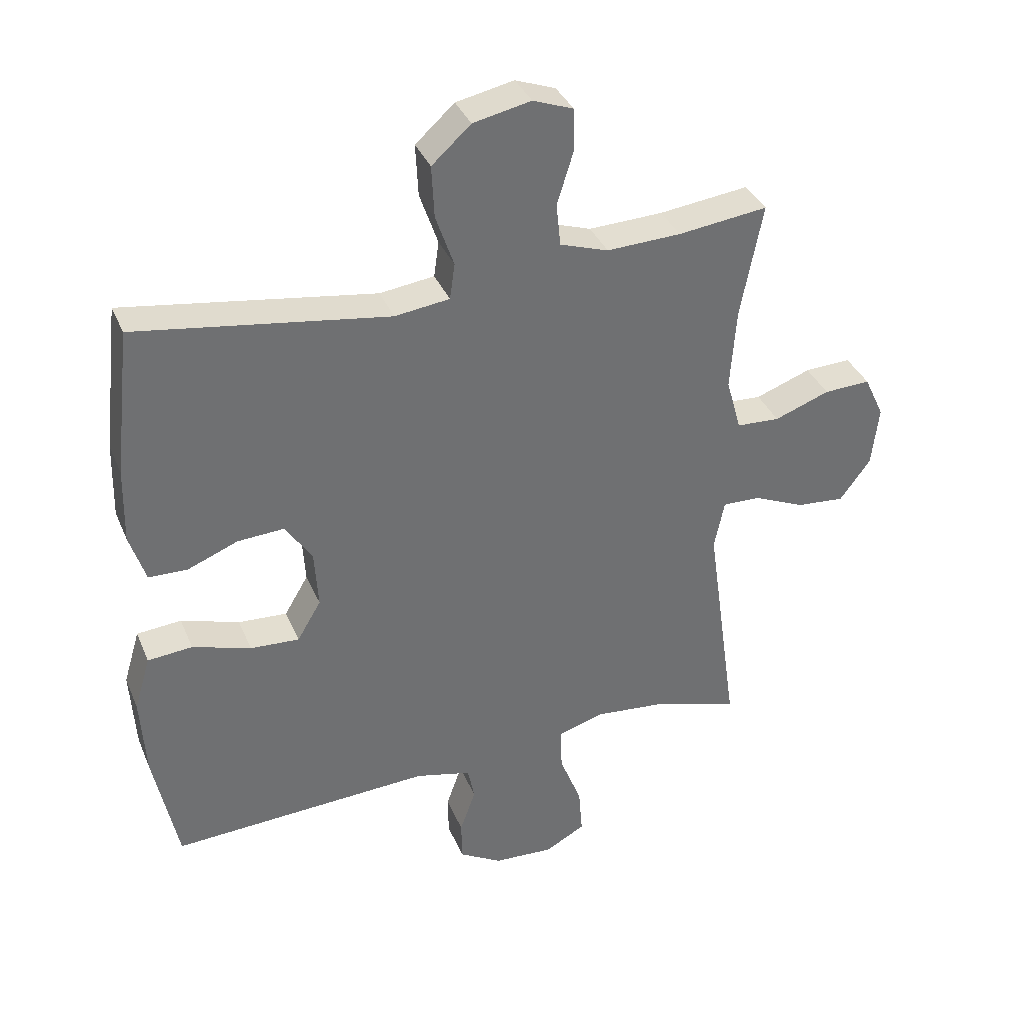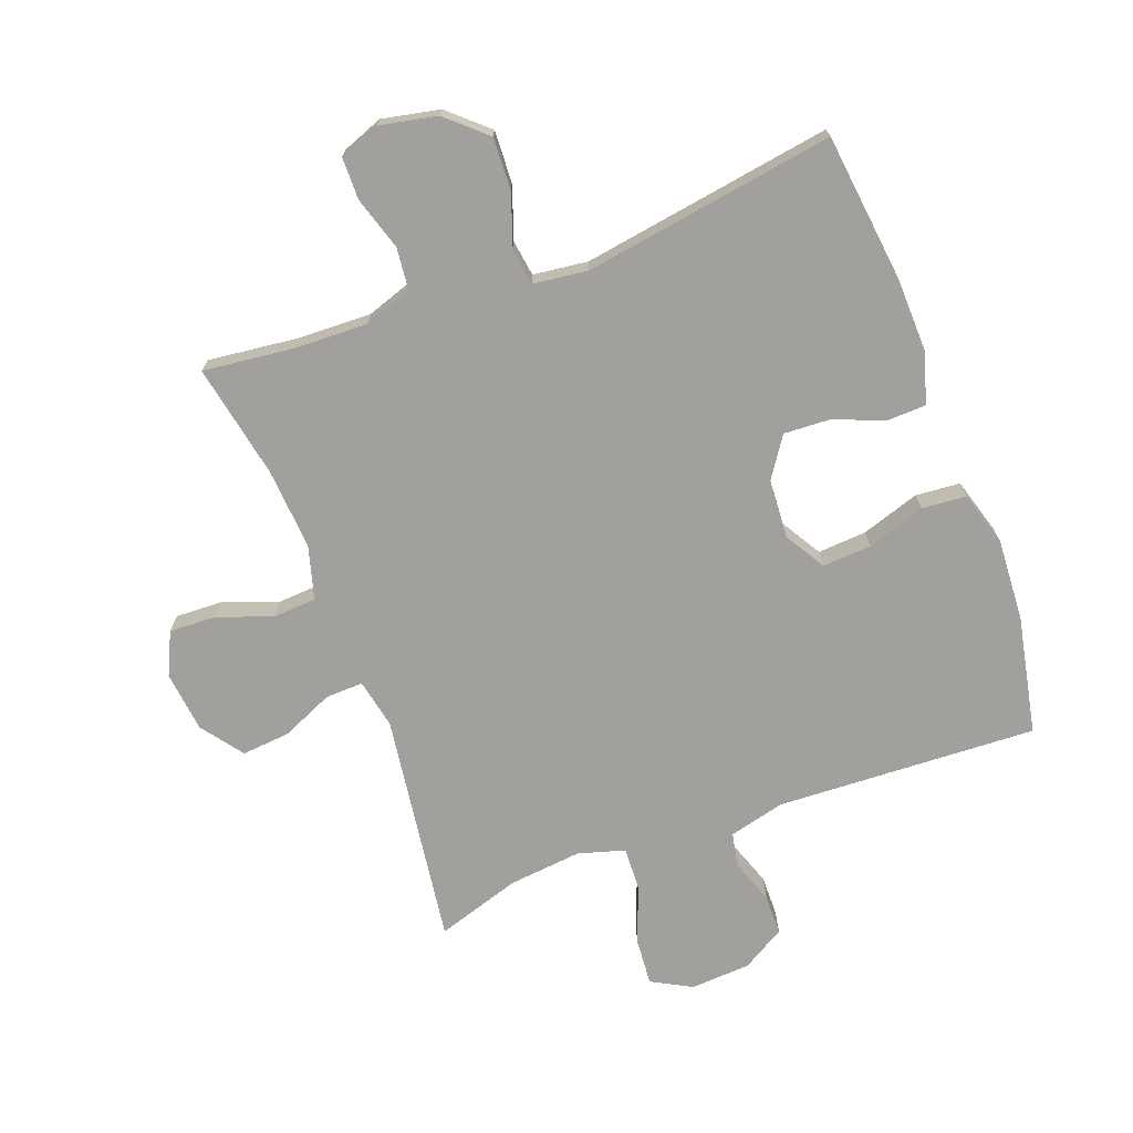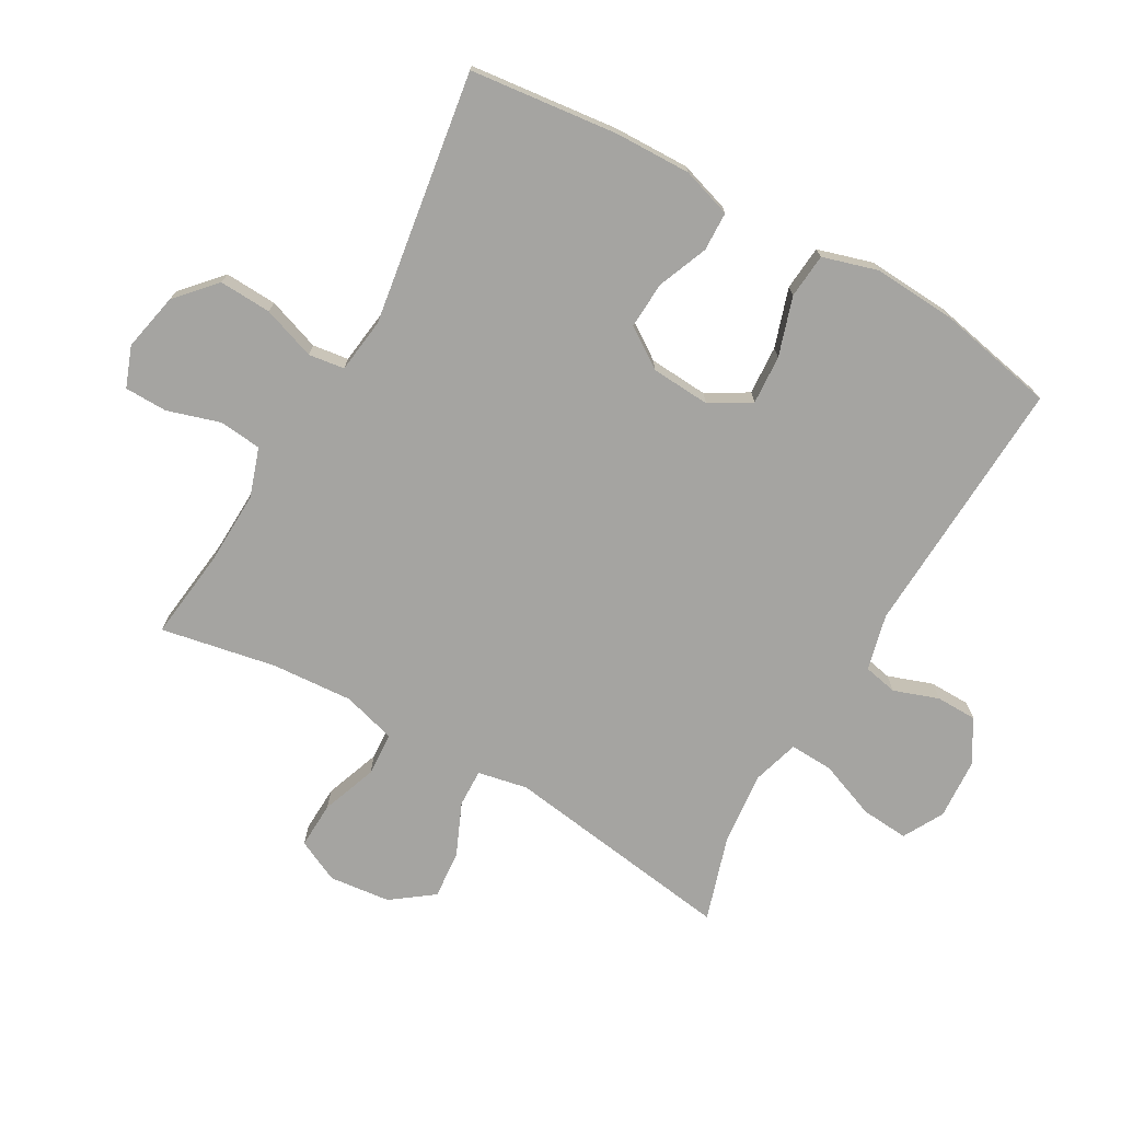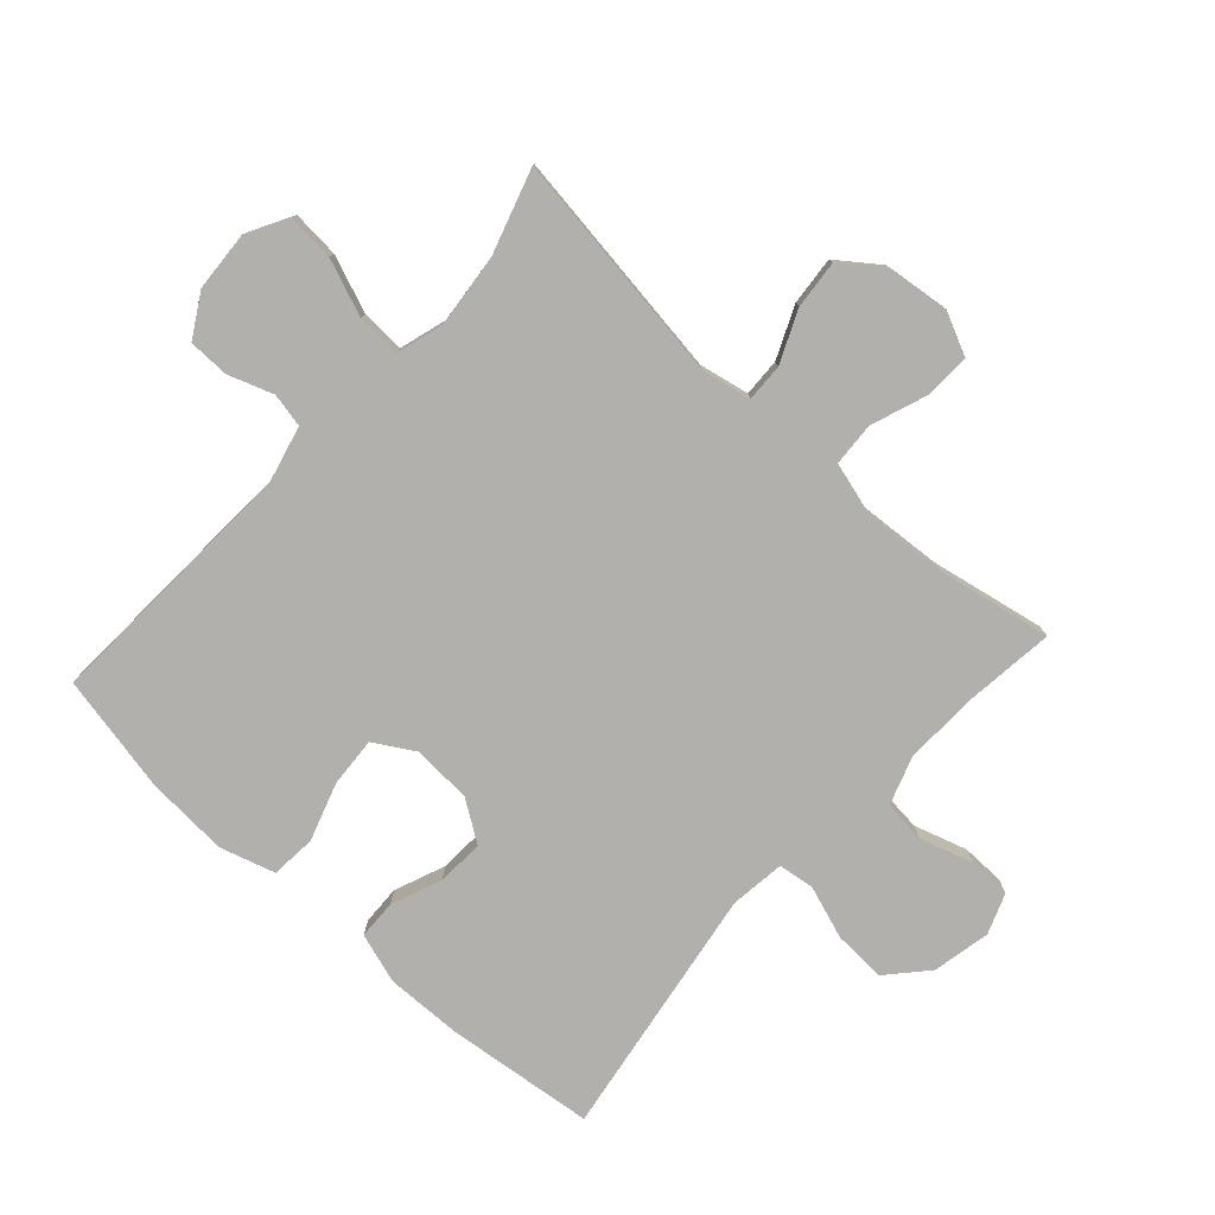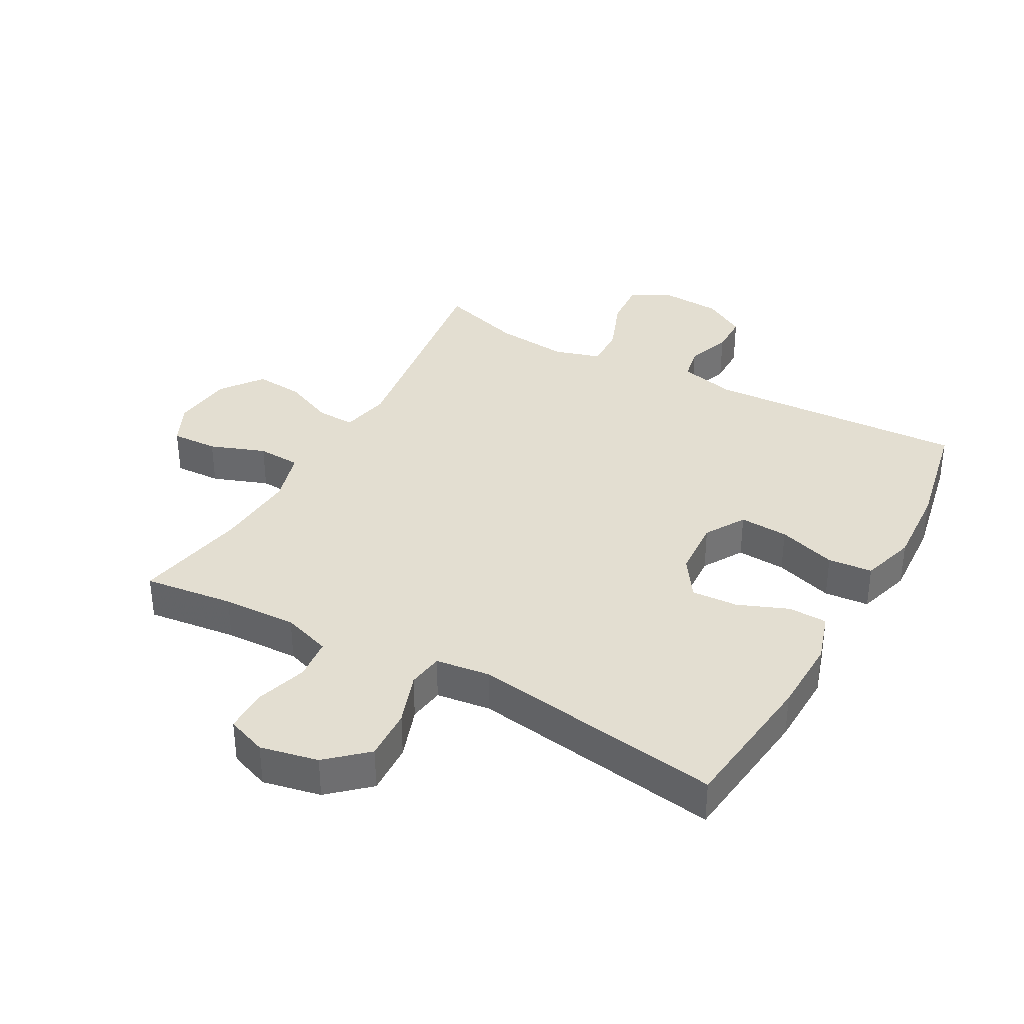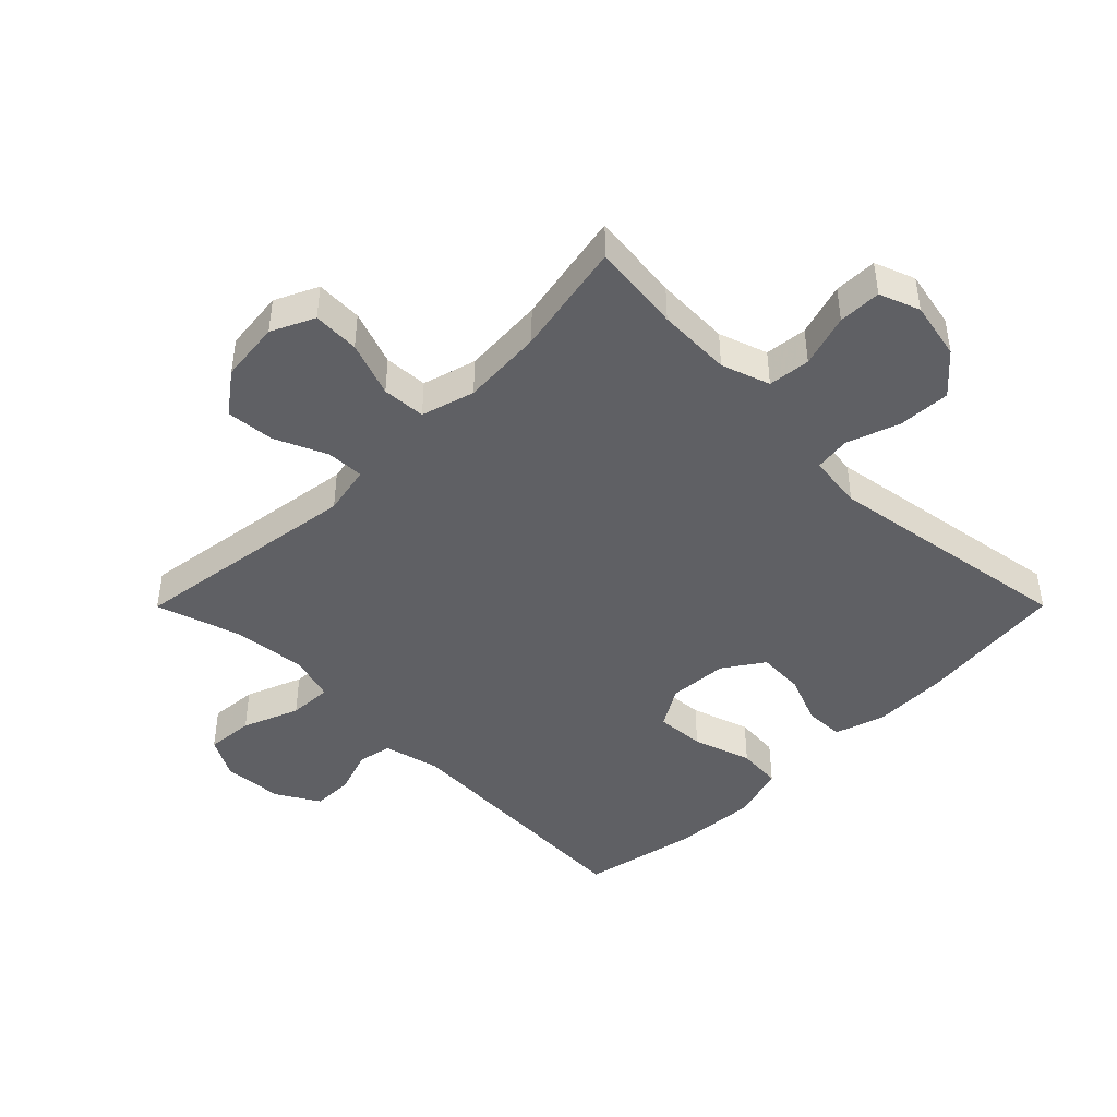
<metadata>
{"format":"obj","ext":"obj","renderer":"f3d","projection":"perspective","resolution":1024,"background":"white","views":[{"elev":36.3,"azim":159.0,"up":"+Z"},{"elev":-71.7,"azim":20.6,"up":"+Y"},{"elev":-73.3,"azim":60.3,"up":"+Y"},{"elev":-78.8,"azim":-132.2,"up":"+Y"},{"elev":36.0,"azim":28.9,"up":"+Y"},{"elev":-44.4,"azim":-44.9,"up":"+Y"}]}
</metadata>
<code>
v -0.5 0.07 -0.5
v -0.448 0.07 -0.131
v -0.464 0.07 -0.052
v -0.524 0.07 -0.054
v -0.606 0.07 -0.09
v -0.683 0.07 -0.097
v -0.732 0.07 -0.031
v -0.743 0.07 0.066
v -0.711 0.07 0.134
v -0.637 0.07 0.131
v -0.549 0.07 0.099
v -0.48 0.07 0.103
v -0.456 0.07 0.188
v -0.465 0.07 0.318
v -0.5 0.07 0.5
v -0.357 0.07 0.483
v -0.239 0.07 0.479
v -0.162 0.07 0.505
v -0.155 0.07 0.572
v -0.181 0.07 0.656
v -0.18 0.07 0.724
v -0.116 0.07 0.748
v -0.024 0.07 0.729
v 0.038 0.07 0.673
v 0.034 0.07 0.59
v 0.005 0.07 0.506
v 0.013 0.07 0.449
v 0.1 0.07 0.438
v 0.5 0.07 0.5
v 0.527 0.07 0.265
v 0.53 0.07 0.144
v 0.505 0.07 0.065
v 0.443 0.07 0.063
v 0.363 0.07 0.095
v 0.289 0.07 0.099
v 0.246 0.07 0.035
v 0.24 0.07 -0.059
v 0.278 0.07 -0.123
v 0.356 0.07 -0.118
v 0.449 0.07 -0.088
v 0.52 0.07 -0.094
v 0.546 0.07 -0.181
v 0.538 0.07 -0.312
v 0.5 0.07 -0.5
v 0.085 0.07 -0.48
v -0.004 0.07 -0.502
v -0.015 0.07 -0.556
v 0.01 0.07 -0.627
v 0.009 0.07 -0.692
v -0.059 0.07 -0.732
v -0.155 0.07 -0.738
v -0.219 0.07 -0.703
v -0.213 0.07 -0.627
v -0.178 0.07 -0.537
v -0.175 0.07 -0.468
v -0.249 0.07 -0.446
v -0.366 0.07 -0.458
v -0.5 0 -0.5
v -0.448 0 -0.131
v -0.464 0 -0.052
v -0.524 0 -0.054
v -0.606 0 -0.09
v -0.683 0 -0.097
v -0.732 0 -0.031
v -0.743 0 0.066
v -0.711 0 0.134
v -0.637 0 0.131
v -0.549 0 0.099
v -0.48 0 0.103
v -0.456 0 0.188
v -0.465 0 0.318
v -0.5 0 0.5
v -0.357 0 0.483
v -0.239 0 0.479
v -0.162 0 0.505
v -0.155 0 0.572
v -0.181 0 0.656
v -0.18 0 0.724
v -0.116 0 0.748
v -0.024 0 0.729
v 0.038 0 0.673
v 0.034 0 0.59
v 0.005 0 0.506
v 0.013 0 0.449
v 0.1 0 0.438
v 0.5 0 0.5
v 0.527 0 0.265
v 0.53 0 0.144
v 0.505 0 0.065
v 0.443 0 0.063
v 0.363 0 0.095
v 0.289 0 0.099
v 0.246 0 0.035
v 0.24 0 -0.059
v 0.278 0 -0.123
v 0.356 0 -0.118
v 0.449 0 -0.088
v 0.52 0 -0.094
v 0.546 0 -0.181
v 0.538 0 -0.312
v 0.5 0 -0.5
v 0.085 0 -0.48
v -0.004 0 -0.502
v -0.015 0 -0.556
v 0.01 0 -0.627
v 0.009 0 -0.692
v -0.059 0 -0.732
v -0.155 0 -0.738
v -0.219 0 -0.703
v -0.213 0 -0.627
v -0.178 0 -0.537
v -0.175 0 -0.468
v -0.249 0 -0.446
v -0.366 0 -0.458
f 51 52 53 54
f 51 54 55
f 50 51 55
f 47 48 49 50
f 46 47 50 55
f 45 46 55 56
f 43 44 45 56
f 39 40 41 42
f 38 39 42 43
f 31 32 33 34
f 31 34 35
f 28 29 30 31
f 27 28 31 35
f 23 24 25 26
f 21 22 23 26
f 19 20 21 26
f 18 19 26 27
f 17 18 27 35
f 14 15 16
f 13 14 16 17
f 12 13 17 35
f 8 9 10 11
f 4 5 6 7
f 3 4 7 8
f 57 1 2
f 57 2 3
f 38 43 56 57
f 37 38 57 3
f 36 37 3 8
f 12 35 36
f 8 11 12 36
f 111 110 109 108
f 112 111 108
f 112 108 107
f 107 106 105 104
f 112 107 104 103
f 113 112 103 102
f 113 102 101 100
f 99 98 97 96
f 100 99 96 95
f 91 90 89 88
f 92 91 88
f 88 87 86 85
f 92 88 85 84
f 83 82 81 80
f 83 80 79 78
f 83 78 77 76
f 84 83 76 75
f 92 84 75 74
f 73 72 71
f 74 73 71 70
f 92 74 70 69
f 68 67 66 65
f 64 63 62 61
f 65 64 61 60
f 59 58 114
f 60 59 114
f 114 113 100 95
f 60 114 95 94
f 65 60 94 93
f 93 92 69
f 93 69 68 65
f 1 58 59 2
f 2 59 60 3
f 3 60 61 4
f 4 61 62 5
f 5 62 63 6
f 6 63 64 7
f 7 64 65 8
f 8 65 66 9
f 9 66 67 10
f 10 67 68 11
f 11 68 69 12
f 12 69 70 13
f 13 70 71 14
f 14 71 72 15
f 15 72 73 16
f 16 73 74 17
f 17 74 75 18
f 18 75 76 19
f 19 76 77 20
f 20 77 78 21
f 21 78 79 22
f 22 79 80 23
f 23 80 81 24
f 24 81 82 25
f 25 82 83 26
f 26 83 84 27
f 27 84 85 28
f 28 85 86 29
f 29 86 87 30
f 30 87 88 31
f 31 88 89 32
f 32 89 90 33
f 33 90 91 34
f 34 91 92 35
f 35 92 93 36
f 36 93 94 37
f 37 94 95 38
f 38 95 96 39
f 39 96 97 40
f 40 97 98 41
f 41 98 99 42
f 42 99 100 43
f 43 100 101 44
f 44 101 102 45
f 45 102 103 46
f 46 103 104 47
f 47 104 105 48
f 48 105 106 49
f 49 106 107 50
f 50 107 108 51
f 51 108 109 52
f 52 109 110 53
f 53 110 111 54
f 54 111 112 55
f 55 112 113 56
f 56 113 114 57
f 57 114 58 1

</code>
